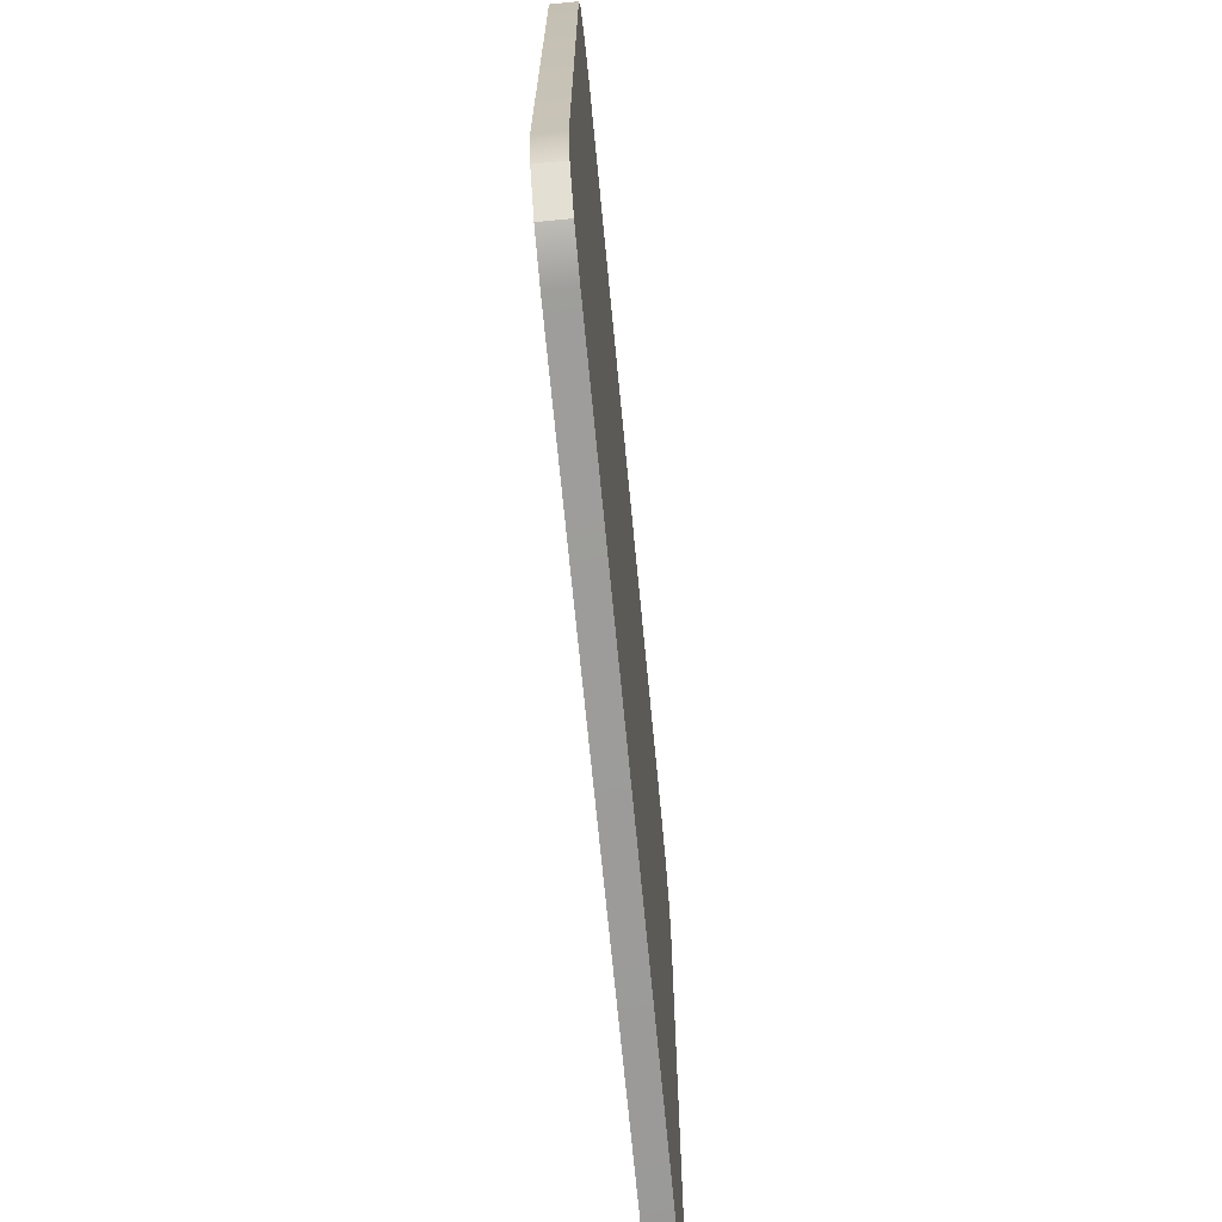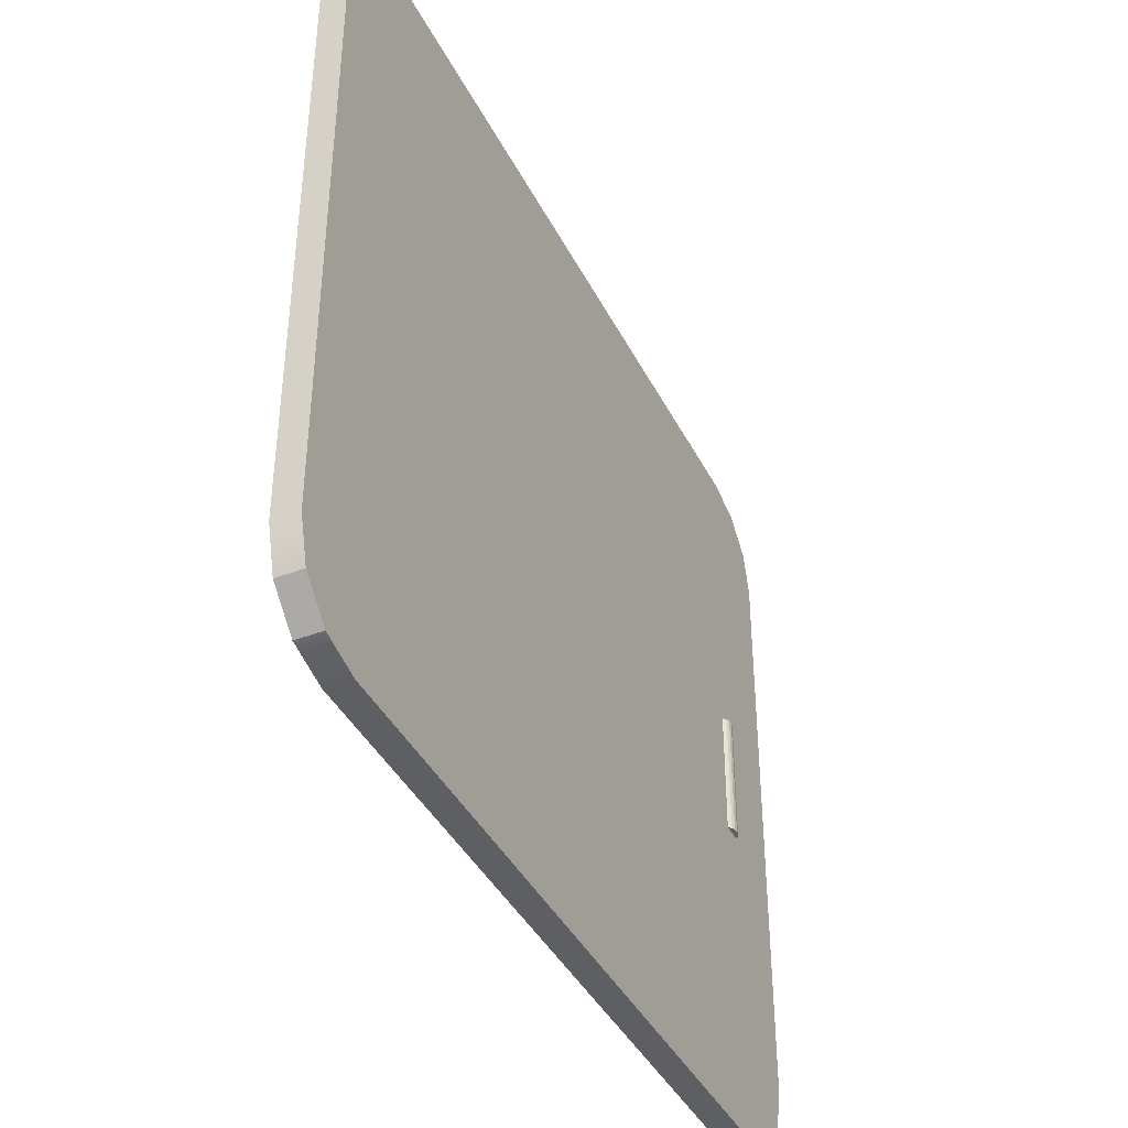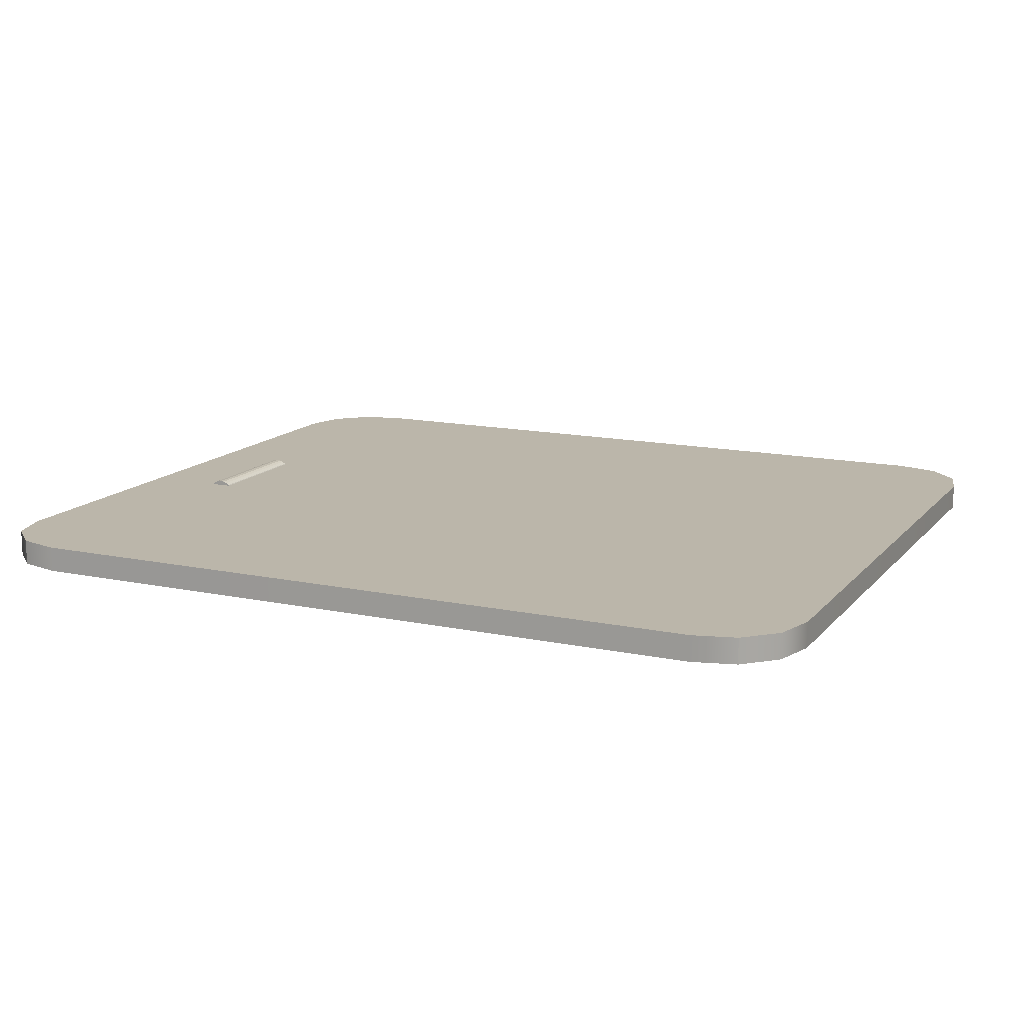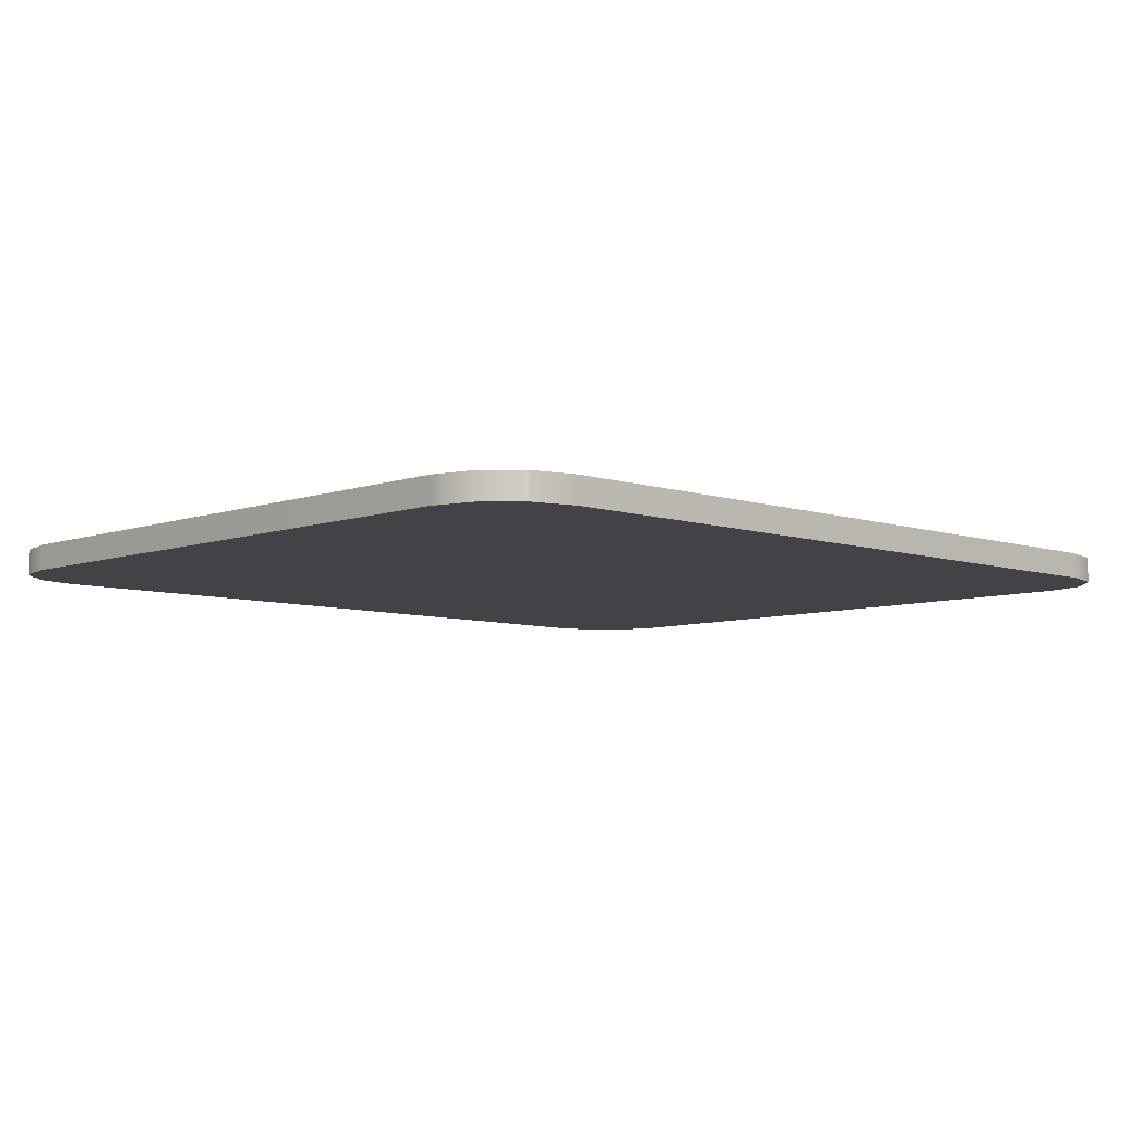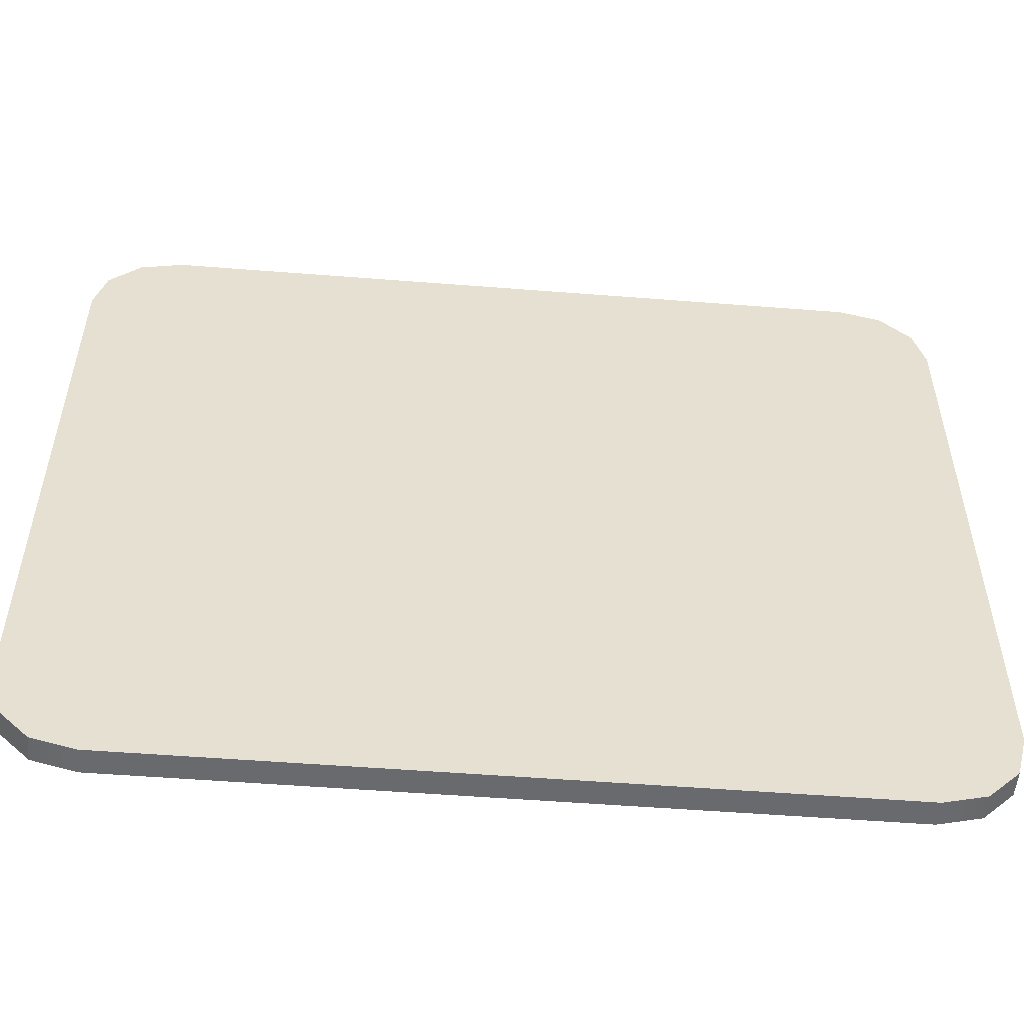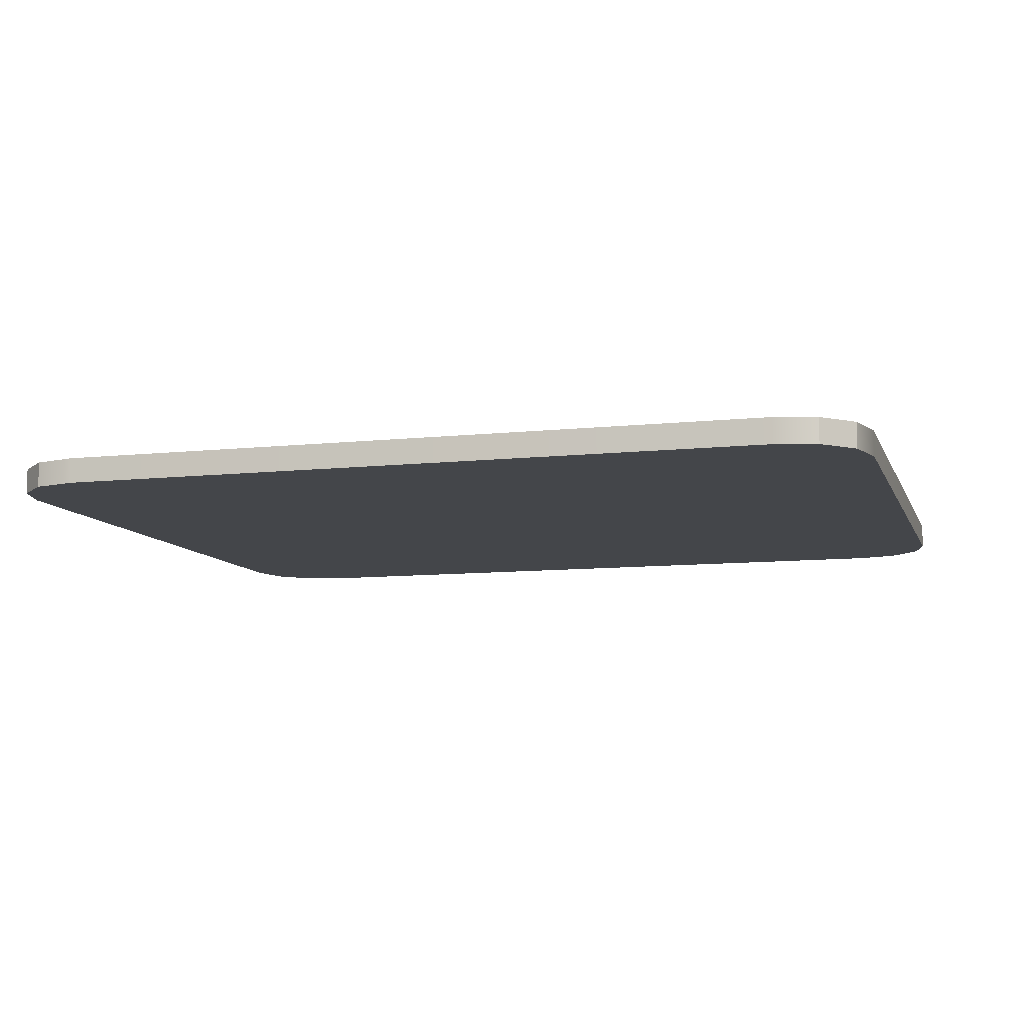
<metadata>
{"format":"obj","ext":"obj","renderer":"f3d","projection":"perspective","resolution":1024,"background":"white","views":[{"elev":-69.9,"azim":95.5,"up":"+Y"},{"elev":-40.5,"azim":-65.0,"up":"+Y"},{"elev":14.1,"azim":-154.9,"up":"+Z"},{"elev":-7.0,"azim":136.0,"up":"+Z"},{"elev":-53.1,"azim":175.2,"up":"+Y"},{"elev":-9.5,"azim":16.0,"up":"+Z"}]}
</metadata>
<code>
g default
v -1.45 1.348 0.03737
v -1.562 1.236 0.03737
v -1.603 1.083 0.03737
v -1.297 1.389 0.03737
v -1.603 1.083 -0.05478
v -1.562 1.236 -0.05478
v -1.45 1.348 -0.05478
v -1.297 1.389 -0.05478
v 1.562 1.236 0.03737
v 1.45 1.348 0.03737
v 1.297 1.389 0.03737
v 1.603 1.083 0.03737
v 1.603 1.083 -0.05478
v 1.297 1.389 -0.05478
v 1.45 1.348 -0.05478
v 1.562 1.236 -0.05478
v -1.562 -1.236 0.03737
v -1.45 -1.348 0.03737
v -1.297 -1.389 0.03737
v -1.603 -1.083 0.03737
v -1.45 -1.348 -0.05478
v -1.562 -1.236 -0.05478
v -1.603 -1.083 -0.05478
v -1.297 -1.389 -0.05478
v 1.45 -1.348 0.03737
v 1.562 -1.236 0.03737
v 1.603 -1.083 0.03737
v 1.297 -1.389 0.03737
v 1.562 -1.236 -0.05478
v 1.45 -1.348 -0.05478
v 1.297 -1.389 -0.05478
v 1.603 -1.083 -0.05478
v 1.33 -0.2326 0.008062
v 1.323 -0.2326 -0.001888
v 1.313 -0.2326 -0.009784
v 1.3 -0.2326 -0.01485
v 1.286 -0.2326 -0.0166
v 1.272 -0.2326 -0.01485
v 1.259 -0.2326 -0.009784
v 1.249 -0.2326 -0.001888
v 1.242 -0.2326 0.008062
v 1.24 -0.2326 0.01909
v 1.242 -0.2326 0.03012
v 1.249 -0.2326 0.04007
v 1.259 -0.2326 0.04797
v 1.272 -0.2326 0.05304
v 1.286 -0.2326 0.05478
v 1.3 -0.2326 0.05304
v 1.313 -0.2326 0.04797
v 1.323 -0.2326 0.04007
v 1.33 -0.2326 0.03012
v 1.332 -0.2326 0.01909
v 1.33 0.2324 0.008062
v 1.323 0.2324 -0.001888
v 1.313 0.2324 -0.009784
v 1.3 0.2324 -0.01485
v 1.286 0.2324 -0.0166
v 1.272 0.2324 -0.01485
v 1.259 0.2324 -0.009784
v 1.249 0.2324 -0.001888
v 1.242 0.2324 0.008062
v 1.24 0.2324 0.01909
v 1.242 0.2324 0.03012
v 1.249 0.2324 0.04007
v 1.259 0.2324 0.04797
v 1.272 0.2324 0.05304
v 1.286 0.2324 0.05478
v 1.3 0.2324 0.05304
v 1.313 0.2324 0.04797
v 1.323 0.2324 0.04007
v 1.33 0.2324 0.03012
v 1.332 0.2324 0.01909
v 1.286 -0.2326 0.01909
v 1.286 0.2324 0.01909
g polySurface5620
f 8 4 11 14
f 19 24 31 28
f 27 32 13 12
f 23 20 3 5
f 3 2 6 5
f 2 1 7 6
f 1 4 8 7
f 11 10 15 14
f 10 9 16 15
f 9 12 13 16
f 19 18 21 24
f 18 17 22 21
f 17 20 23 22
f 27 26 29 32
f 26 25 30 29
f 25 28 31 30
f 25 26 27 12 9 10 11 4 1 2 3 20 17 18 19 28
f 29 30 31 24 21 22 23 5 6 7 8 14 15 16 13 32
f 33 34 54 53
f 34 35 55 54
f 35 36 56 55
f 36 37 57 56
f 37 38 58 57
f 38 39 59 58
f 39 40 60 59
f 40 41 61 60
f 41 42 62 61
f 42 43 63 62
f 43 44 64 63
f 44 45 65 64
f 45 46 66 65
f 46 47 67 66
f 47 48 68 67
f 48 49 69 68
f 49 50 70 69
f 50 51 71 70
f 51 52 72 71
f 52 33 53 72
f 34 33 73
f 35 34 73
f 36 35 73
f 37 36 73
f 38 37 73
f 39 38 73
f 40 39 73
f 41 40 73
f 42 41 73
f 43 42 73
f 44 43 73
f 45 44 73
f 46 45 73
f 47 46 73
f 48 47 73
f 49 48 73
f 50 49 73
f 51 50 73
f 52 51 73
f 33 52 73
f 53 54 74
f 54 55 74
f 55 56 74
f 56 57 74
f 57 58 74
f 58 59 74
f 59 60 74
f 60 61 74
f 61 62 74
f 62 63 74
f 63 64 74
f 64 65 74
f 65 66 74
f 66 67 74
f 67 68 74
f 68 69 74
f 69 70 74
f 70 71 74
f 71 72 74
f 72 53 74

</code>
